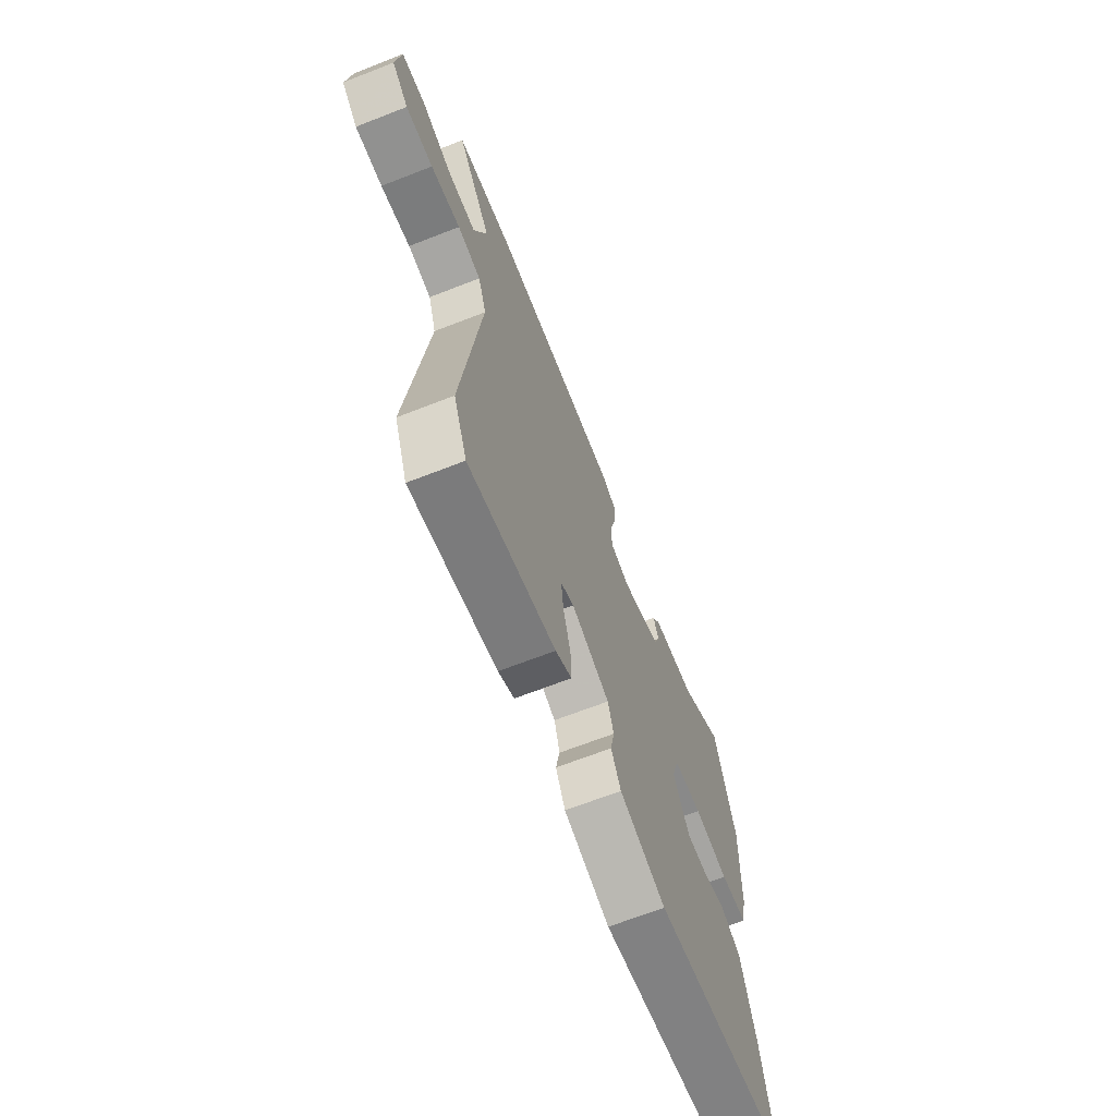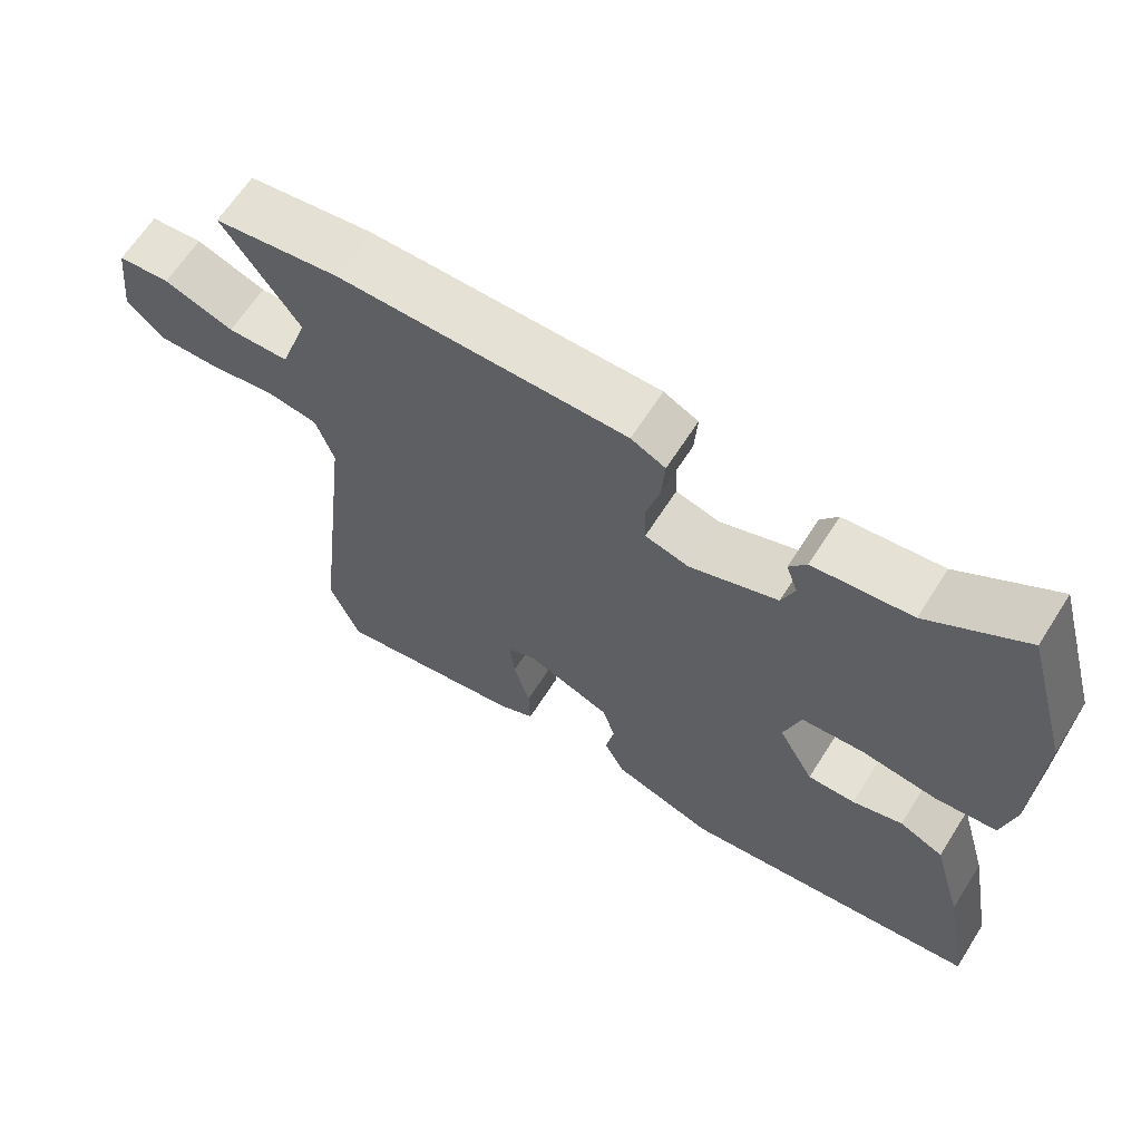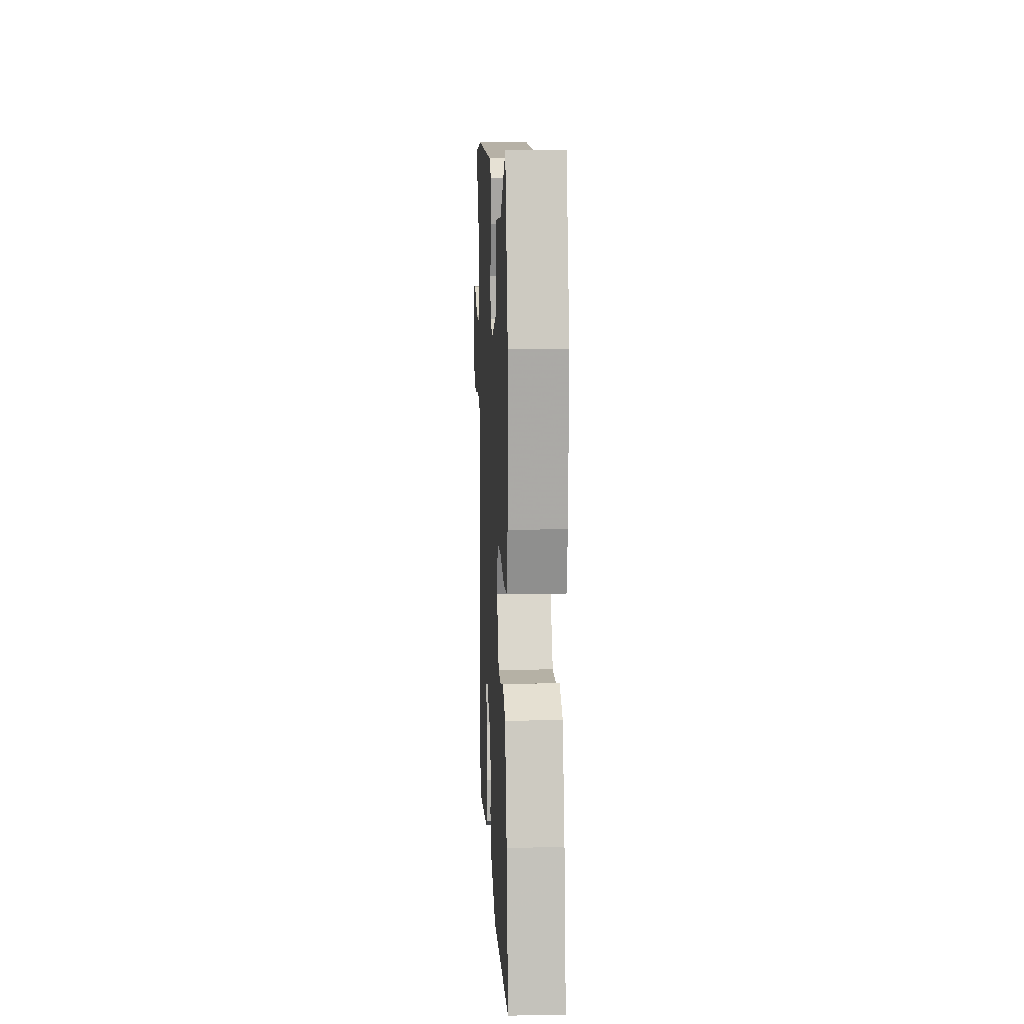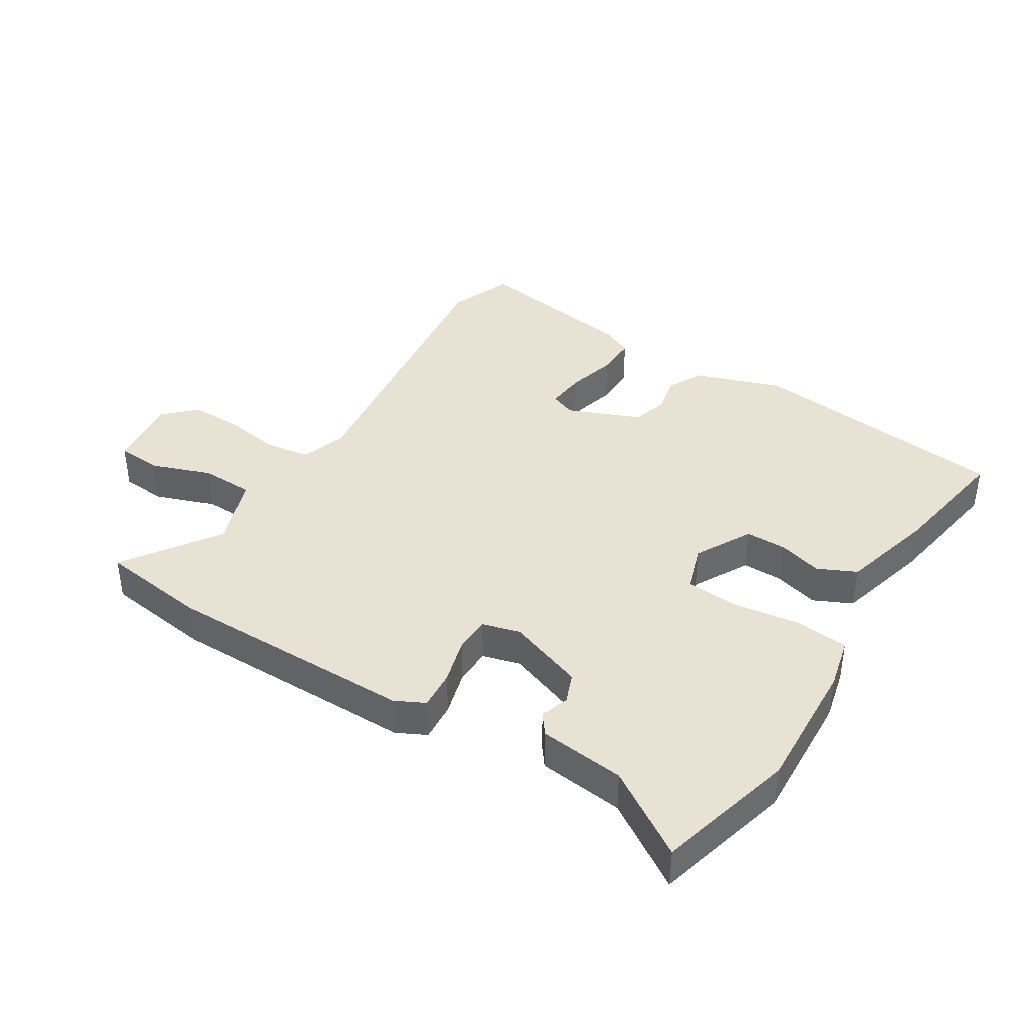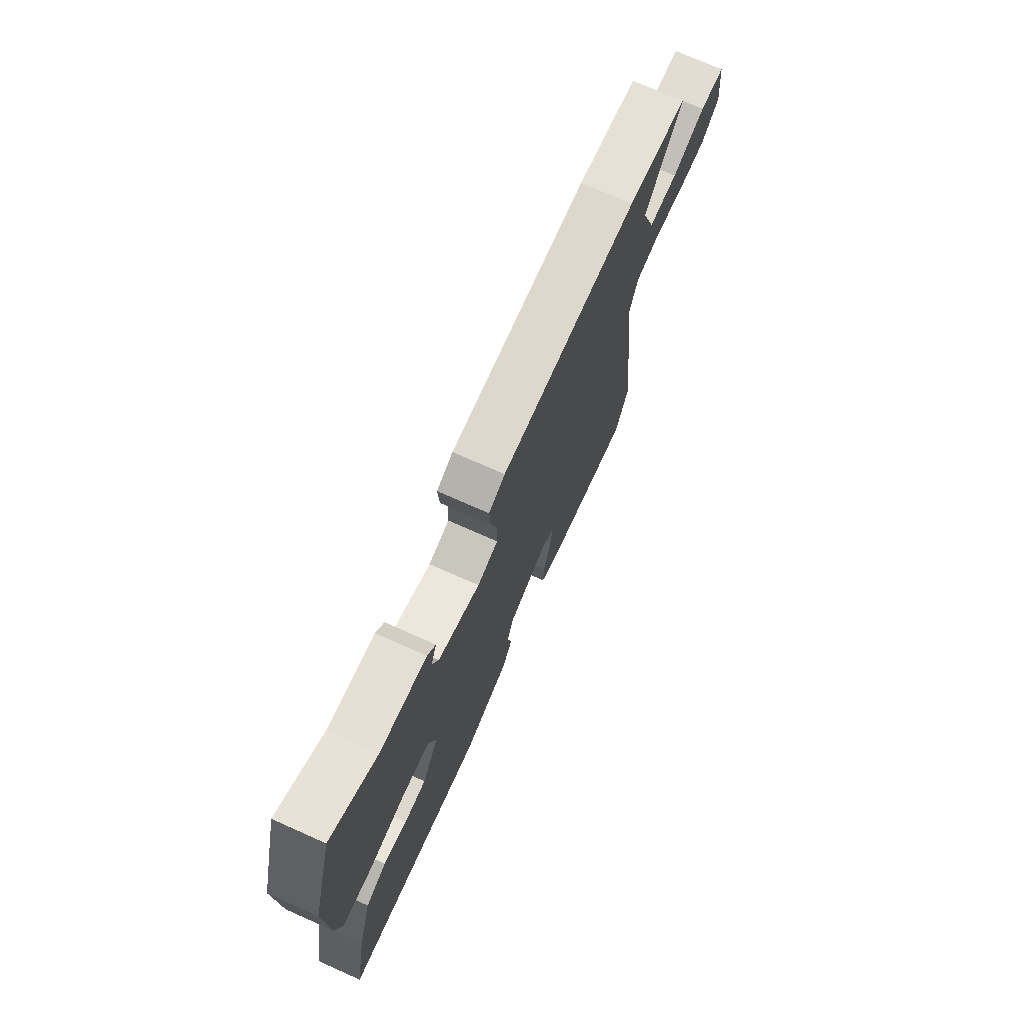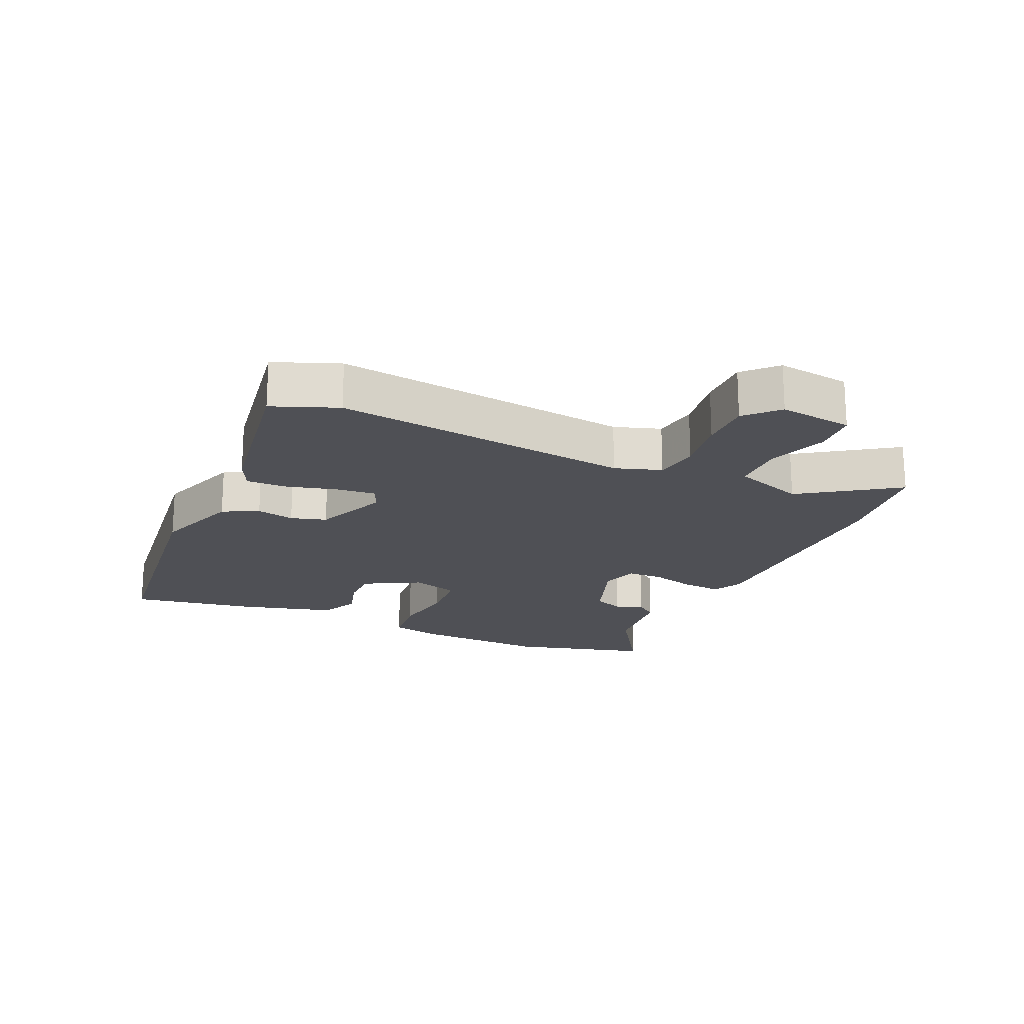
<metadata>
{"format":"obj","ext":"obj","renderer":"f3d","projection":"perspective","resolution":1024,"background":"white","views":[{"elev":-67.2,"azim":-68.6,"up":"+Z"},{"elev":64.5,"azim":32.5,"up":"+Z"},{"elev":12.7,"azim":87.4,"up":"+Z"},{"elev":39.7,"azim":31.3,"up":"+Y"},{"elev":73.3,"azim":114.0,"up":"+Z"},{"elev":-19.4,"azim":-114.8,"up":"+Y"}]}
</metadata>
<code>
v -0.584 0.07 0.488
v -0.413 0.07 0.513
v -0.018 0.07 0.517
v 0.029 0.07 0.494
v 0.025 0.07 0.432
v 0.006 0.07 0.36
v 0.008 0.07 0.302
v 0.068 0.07 0.286
v 0.189 0.07 0.331
v 0.207 0.07 0.379
v 0.191 0.07 0.423
v 0.215 0.07 0.456
v 0.35 0.07 0.473
v 0.483 0.07 0.561
v 0.545 0.07 0.342
v 0.538 0.07 0.13
v 0.52 0.07 0.048
v 0.437 0.07 0.038
v 0.332 0.07 0.052
v 0.246 0.07 0.045
v 0.223 0.07 -0.03
v 0.272 0.07 -0.118
v 0.337 0.07 -0.117
v 0.406 0.07 -0.096
v 0.467 0.07 -0.124
v 0.509 0.07 -0.271
v 0.546 0.07 -0.472
v 0.132 0.07 -0.526
v -0.007 0.07 -0.48
v -0.036 0.07 -0.424
v -0.024 0.07 -0.364
v -0.041 0.07 -0.308
v -0.157 0.07 -0.262
v -0.197 0.07 -0.279
v -0.19 0.07 -0.342
v -0.168 0.07 -0.421
v -0.166 0.07 -0.486
v -0.215 0.07 -0.51
v -0.478 0.07 -0.555
v -0.519 0.07 -0.453
v -0.464 0.07 0.02
v -0.489 0.07 0.093
v -0.56 0.07 0.103
v -0.65 0.07 0.088
v -0.733 0.07 0.086
v -0.783 0.07 0.133
v -0.769 0.07 0.25
v -0.698 0.07 0.256
v -0.603 0.07 0.223
v -0.519 0.07 0.226
v -0.48 0.07 0.339
v -0.584 0 0.488
v -0.413 0 0.513
v -0.018 0 0.517
v 0.029 0 0.494
v 0.025 0 0.432
v 0.006 0 0.36
v 0.008 0 0.302
v 0.068 0 0.286
v 0.189 0 0.331
v 0.207 0 0.379
v 0.191 0 0.423
v 0.215 0 0.456
v 0.35 0 0.473
v 0.483 0 0.561
v 0.545 0 0.342
v 0.538 0 0.13
v 0.52 0 0.048
v 0.437 0 0.038
v 0.332 0 0.052
v 0.246 0 0.045
v 0.223 0 -0.03
v 0.272 0 -0.118
v 0.337 0 -0.117
v 0.406 0 -0.096
v 0.467 0 -0.124
v 0.509 0 -0.271
v 0.546 0 -0.472
v 0.132 0 -0.526
v -0.007 0 -0.48
v -0.036 0 -0.424
v -0.024 0 -0.364
v -0.041 0 -0.308
v -0.157 0 -0.262
v -0.197 0 -0.279
v -0.19 0 -0.342
v -0.168 0 -0.421
v -0.166 0 -0.486
v -0.215 0 -0.51
v -0.478 0 -0.555
v -0.519 0 -0.453
v -0.464 0 0.02
v -0.489 0 0.093
v -0.56 0 0.103
v -0.65 0 0.088
v -0.733 0 0.086
v -0.783 0 0.133
v -0.769 0 0.25
v -0.698 0 0.256
v -0.603 0 0.223
v -0.519 0 0.226
v -0.48 0 0.339
f 46 47 48 49
f 46 49 50
f 43 44 45 46
f 43 46 50
f 42 43 50 51
f 38 39 40 41
f 38 41 42 51
f 35 36 37 38
f 34 35 38 51
f 28 29 30 31
f 28 31 32
f 27 28 32
f 26 27 32 33
f 23 24 25 26
f 22 23 26 33
f 16 17 18 19
f 16 19 20
f 13 14 15 16
f 13 16 20
f 10 11 12 13
f 9 10 13 20
f 8 9 20 21
f 3 4 5 6
f 3 6 7
f 51 1 2 3
f 33 34 51 3
f 21 22 33
f 7 8 21 33
f 3 7 33
f 100 99 98 97
f 101 100 97
f 97 96 95 94
f 101 97 94
f 102 101 94 93
f 92 91 90 89
f 102 93 92 89
f 89 88 87 86
f 102 89 86 85
f 82 81 80 79
f 83 82 79
f 83 79 78
f 84 83 78 77
f 77 76 75 74
f 84 77 74 73
f 70 69 68 67
f 71 70 67
f 67 66 65 64
f 71 67 64
f 64 63 62 61
f 71 64 61 60
f 72 71 60 59
f 57 56 55 54
f 58 57 54
f 54 53 52 102
f 54 102 85 84
f 84 73 72
f 84 72 59 58
f 84 58 54
f 1 52 53 2
f 2 53 54 3
f 3 54 55 4
f 4 55 56 5
f 5 56 57 6
f 6 57 58 7
f 7 58 59 8
f 8 59 60 9
f 9 60 61 10
f 10 61 62 11
f 11 62 63 12
f 12 63 64 13
f 13 64 65 14
f 14 65 66 15
f 15 66 67 16
f 16 67 68 17
f 17 68 69 18
f 18 69 70 19
f 19 70 71 20
f 20 71 72 21
f 21 72 73 22
f 22 73 74 23
f 23 74 75 24
f 24 75 76 25
f 25 76 77 26
f 26 77 78 27
f 27 78 79 28
f 28 79 80 29
f 29 80 81 30
f 30 81 82 31
f 31 82 83 32
f 32 83 84 33
f 33 84 85 34
f 34 85 86 35
f 35 86 87 36
f 36 87 88 37
f 37 88 89 38
f 38 89 90 39
f 39 90 91 40
f 40 91 92 41
f 41 92 93 42
f 42 93 94 43
f 43 94 95 44
f 44 95 96 45
f 45 96 97 46
f 46 97 98 47
f 47 98 99 48
f 48 99 100 49
f 49 100 101 50
f 50 101 102 51
f 51 102 52 1

</code>
